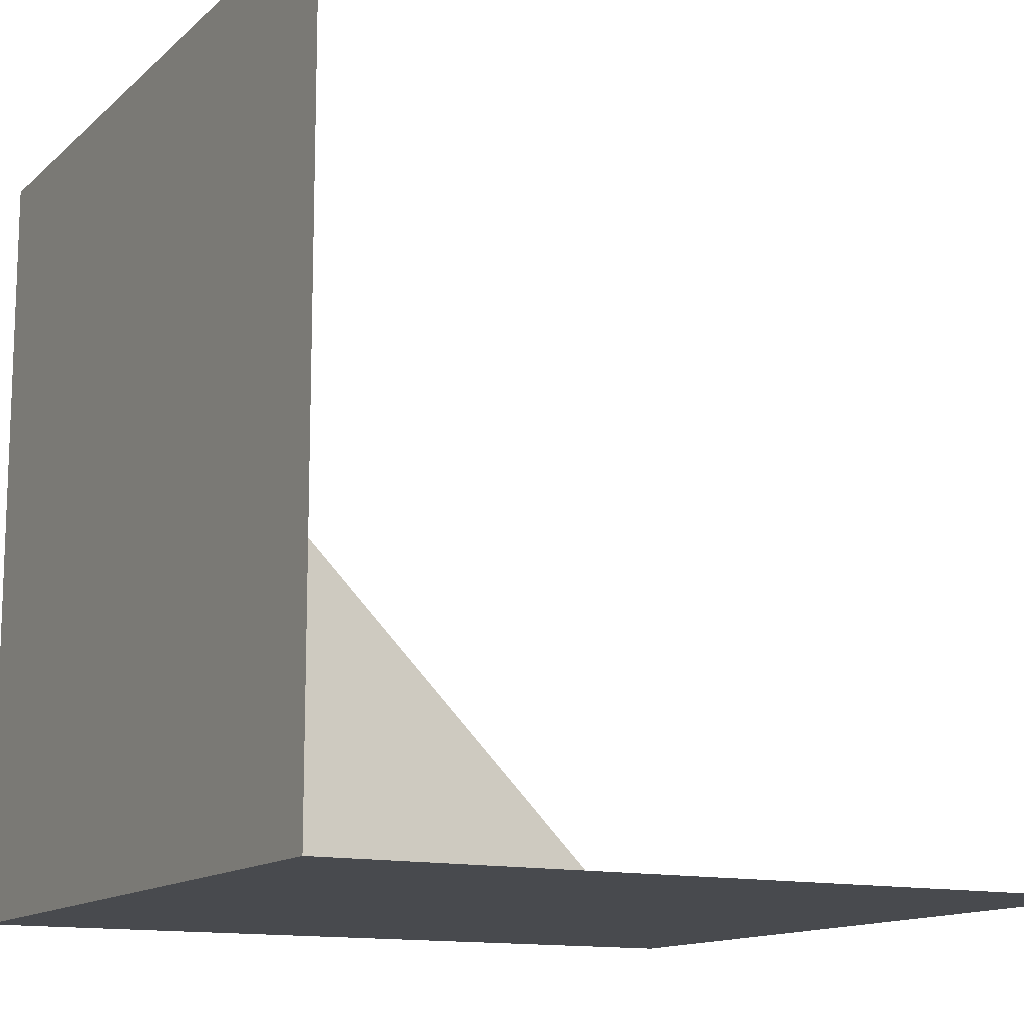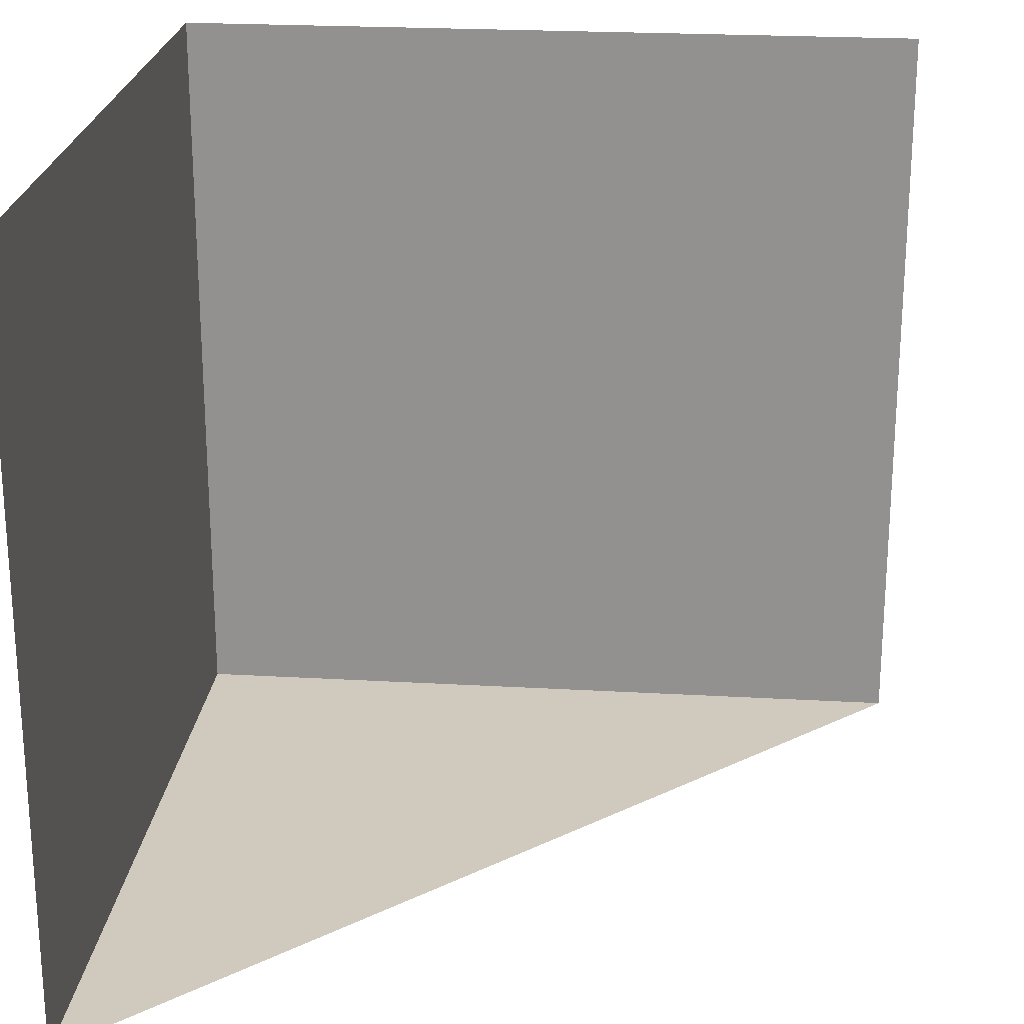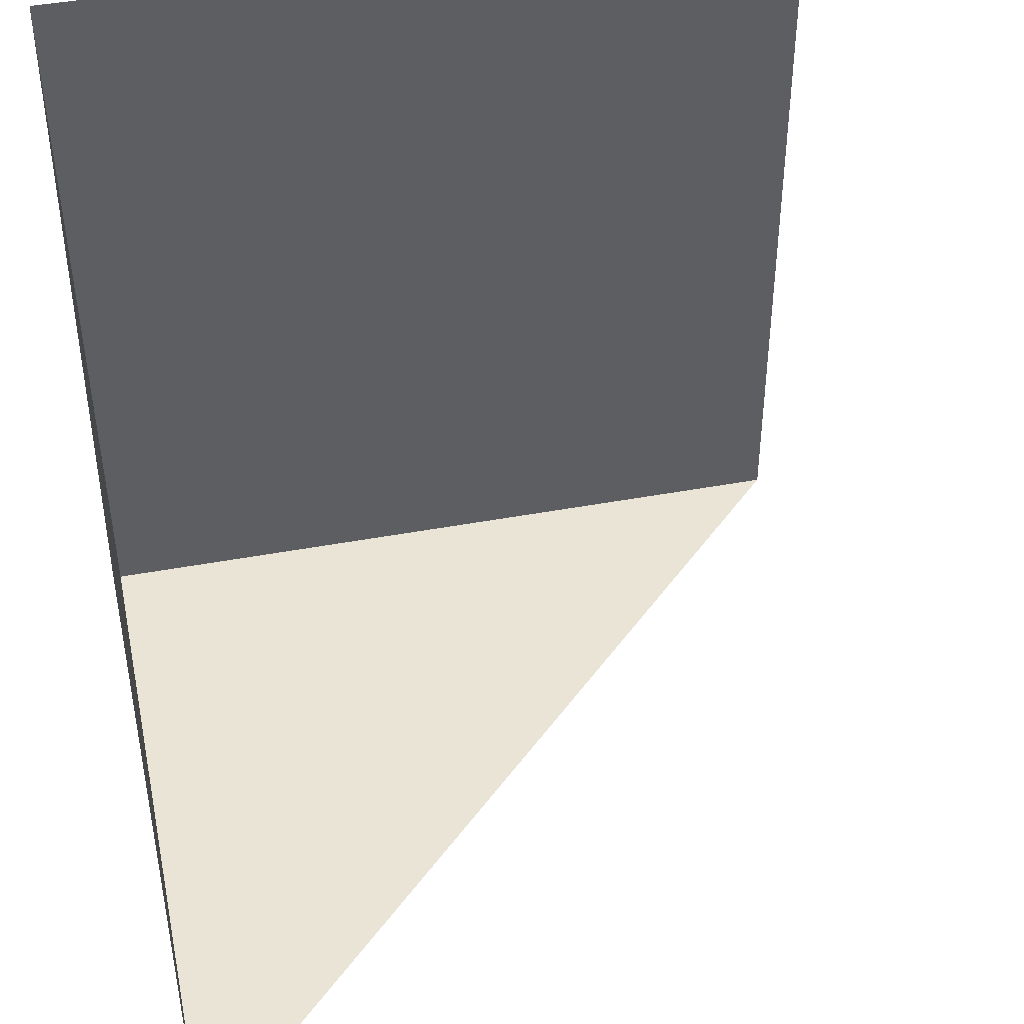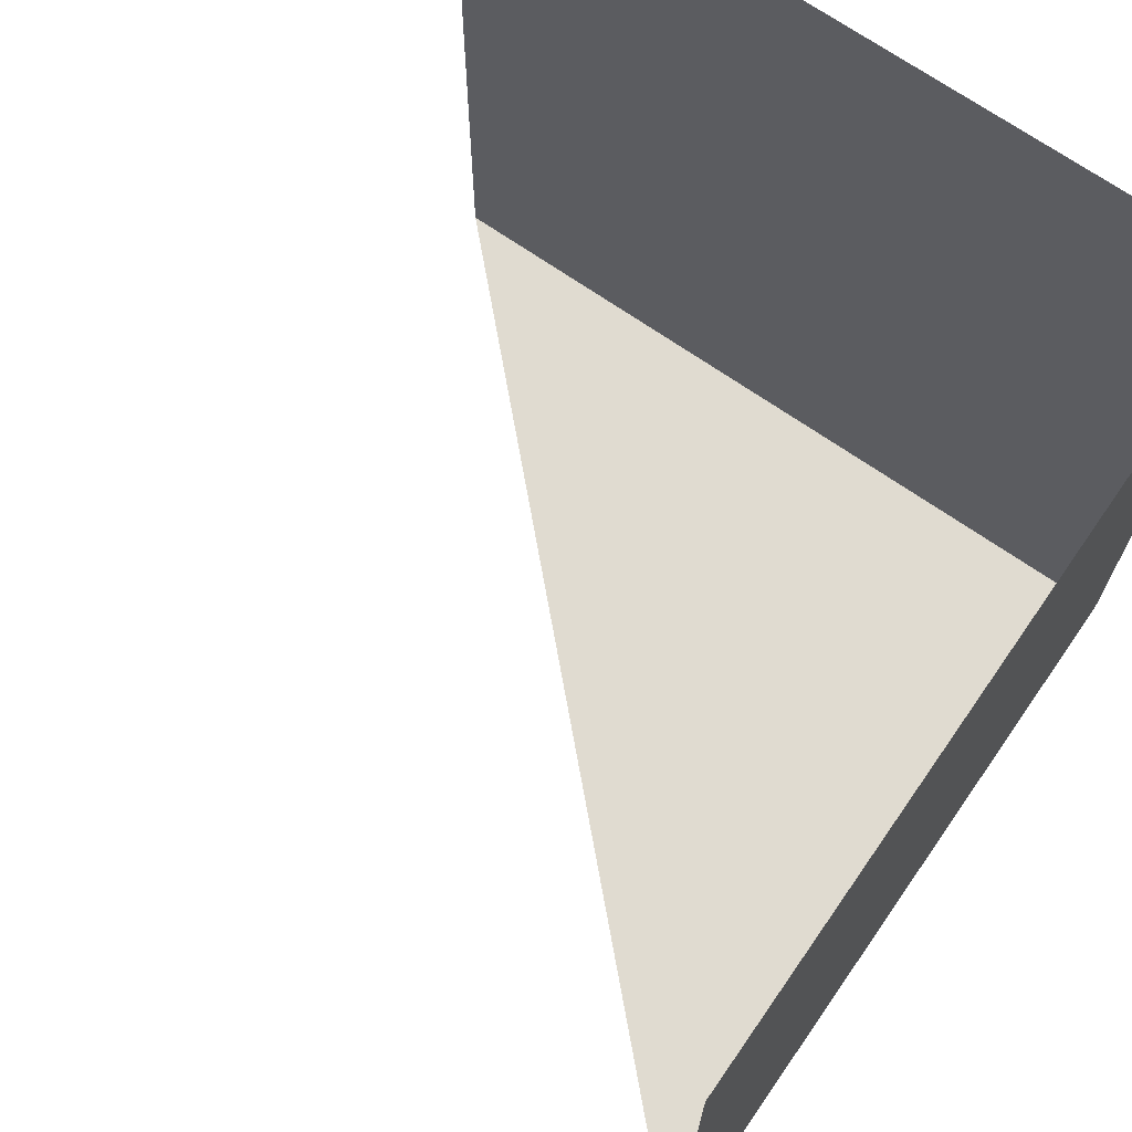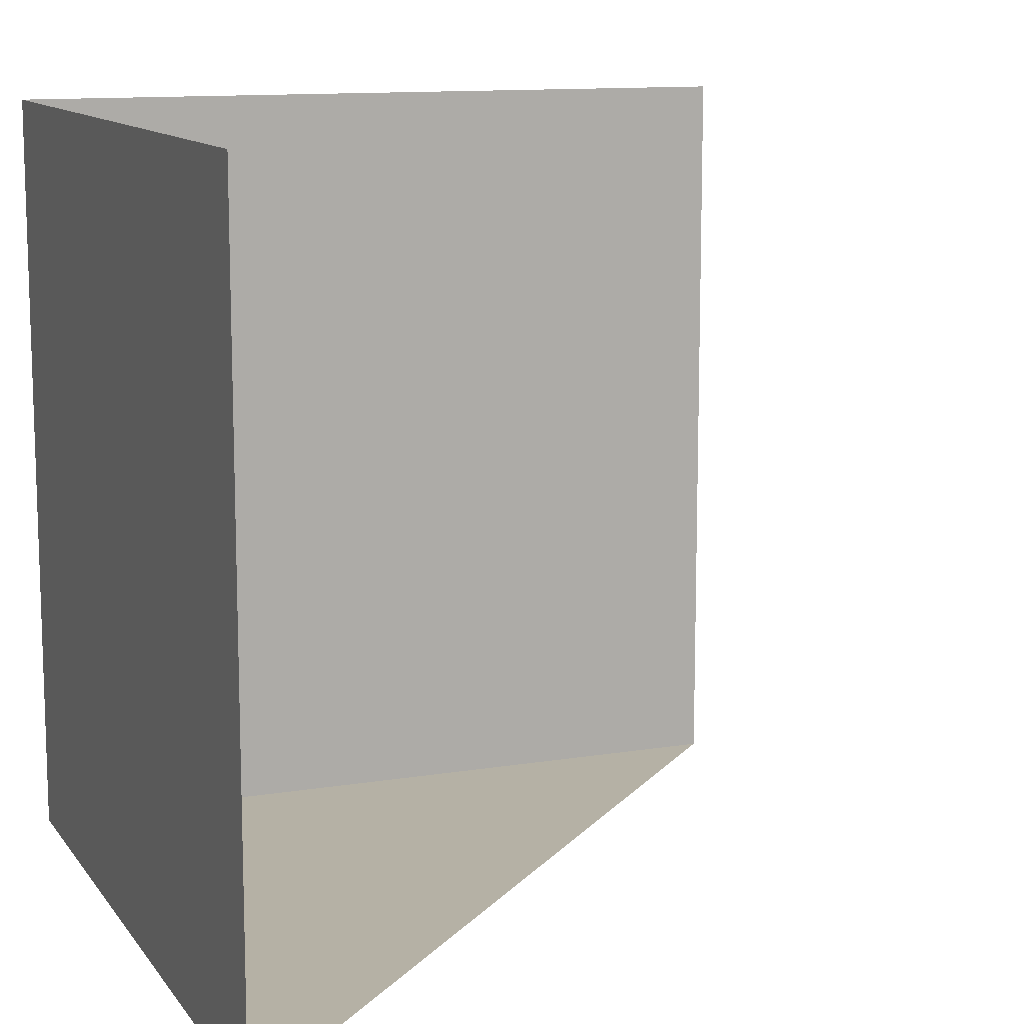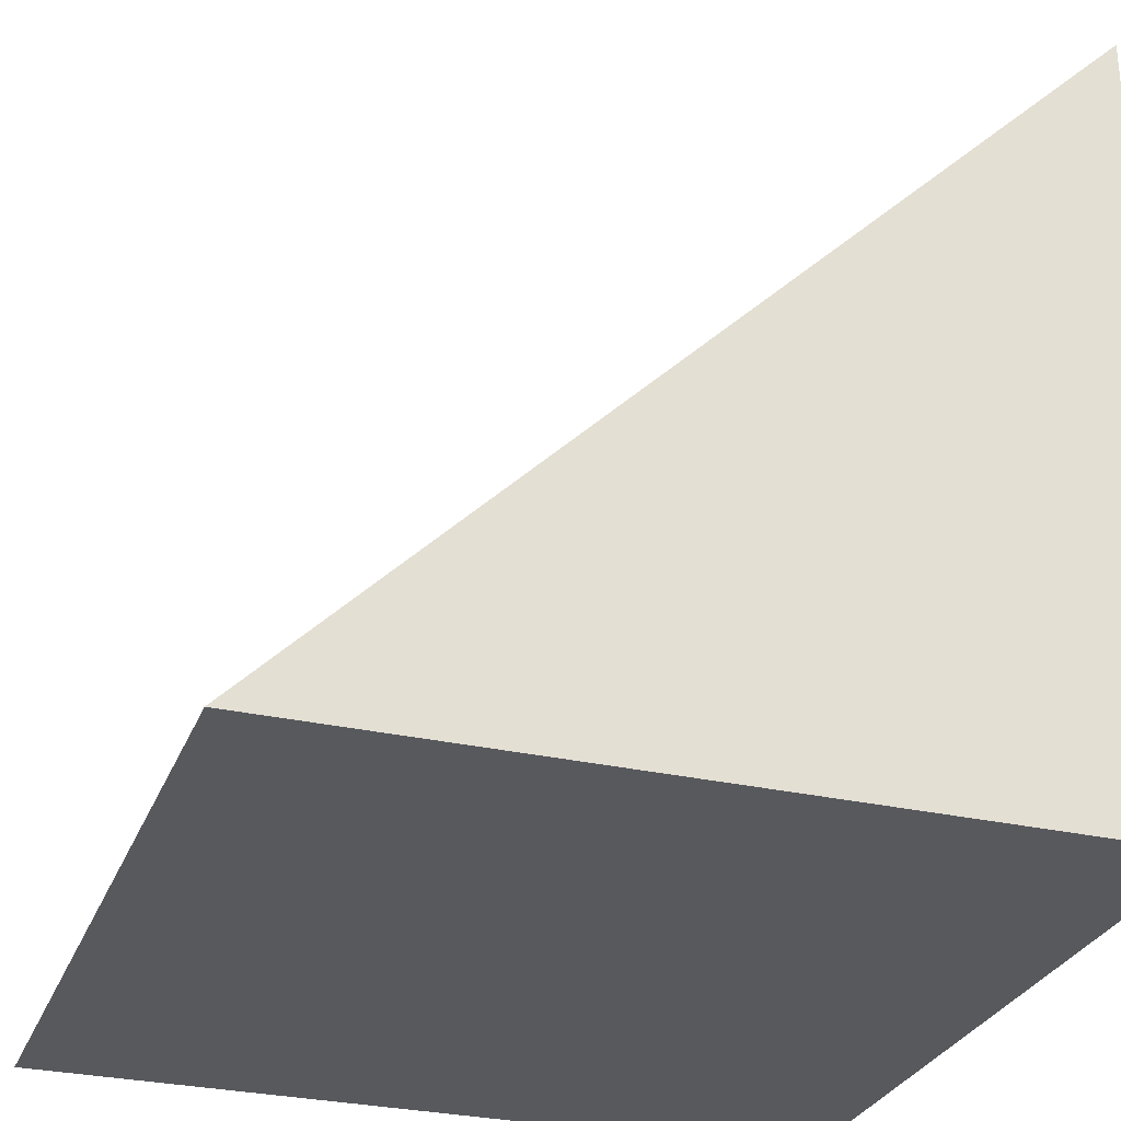
<metadata>
{"format":"obj","ext":"obj","renderer":"f3d","projection":"perspective","resolution":1024,"background":"white","views":[{"elev":-13.1,"azim":151.7,"up":"+Z"},{"elev":23.0,"azim":-84.4,"up":"+Y"},{"elev":43.7,"azim":-102.4,"up":"+Y"},{"elev":69.9,"azim":34.8,"up":"+Y"},{"elev":11.8,"azim":-111.7,"up":"+Y"},{"elev":-29.1,"azim":-18.8,"up":"+Z"}]}
</metadata>
<code>
v 0 0 0
v 1 0 0
v 1 1 0
v 0 1 0
v 1 0 1
v 1 1 1
f 1 2 3 4
f 1 2 5
f 2 3 6 5

</code>
